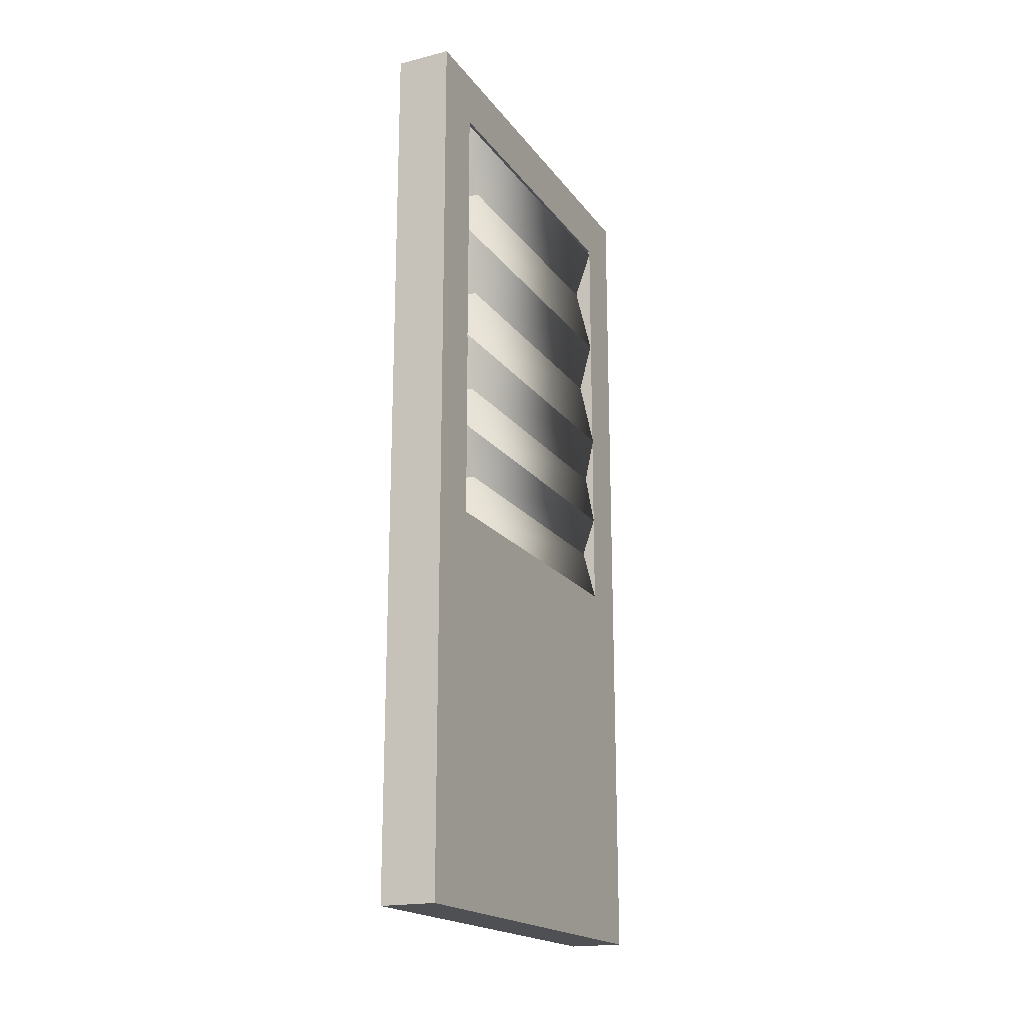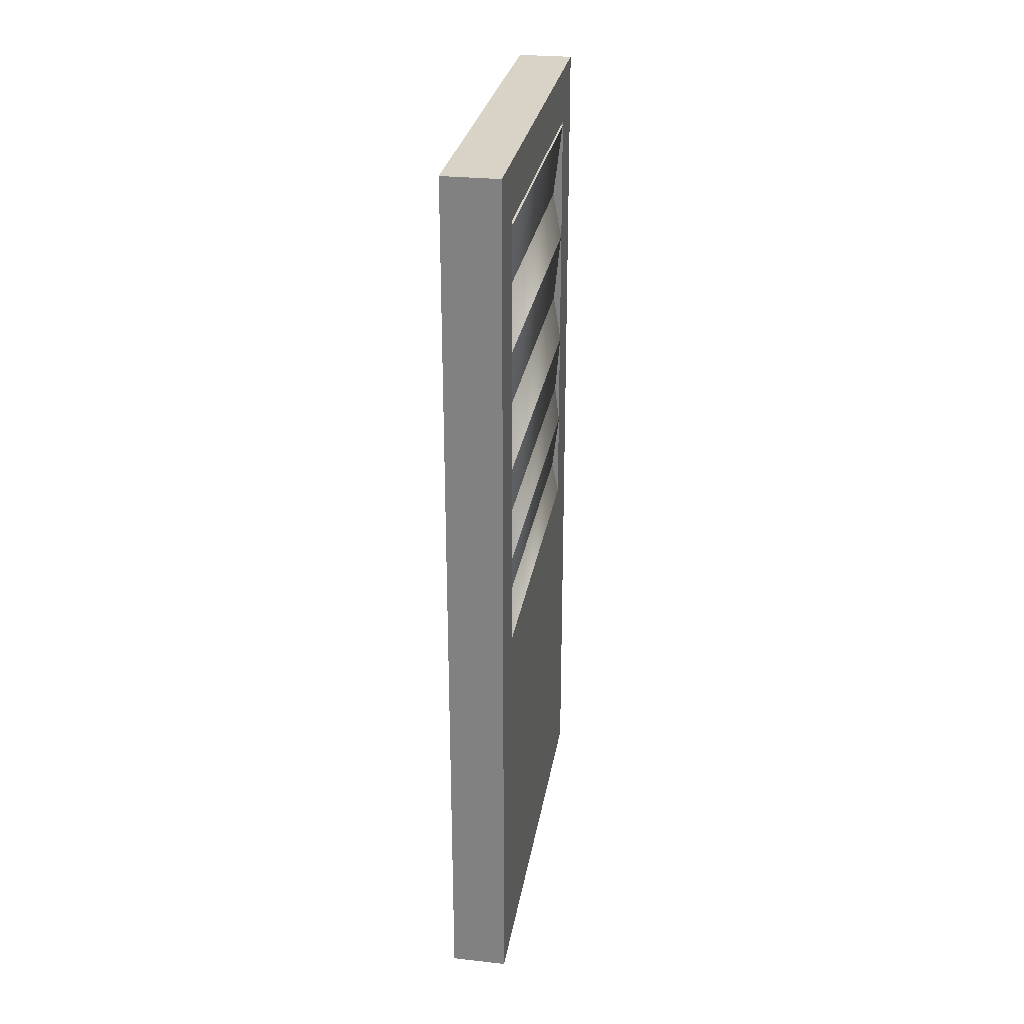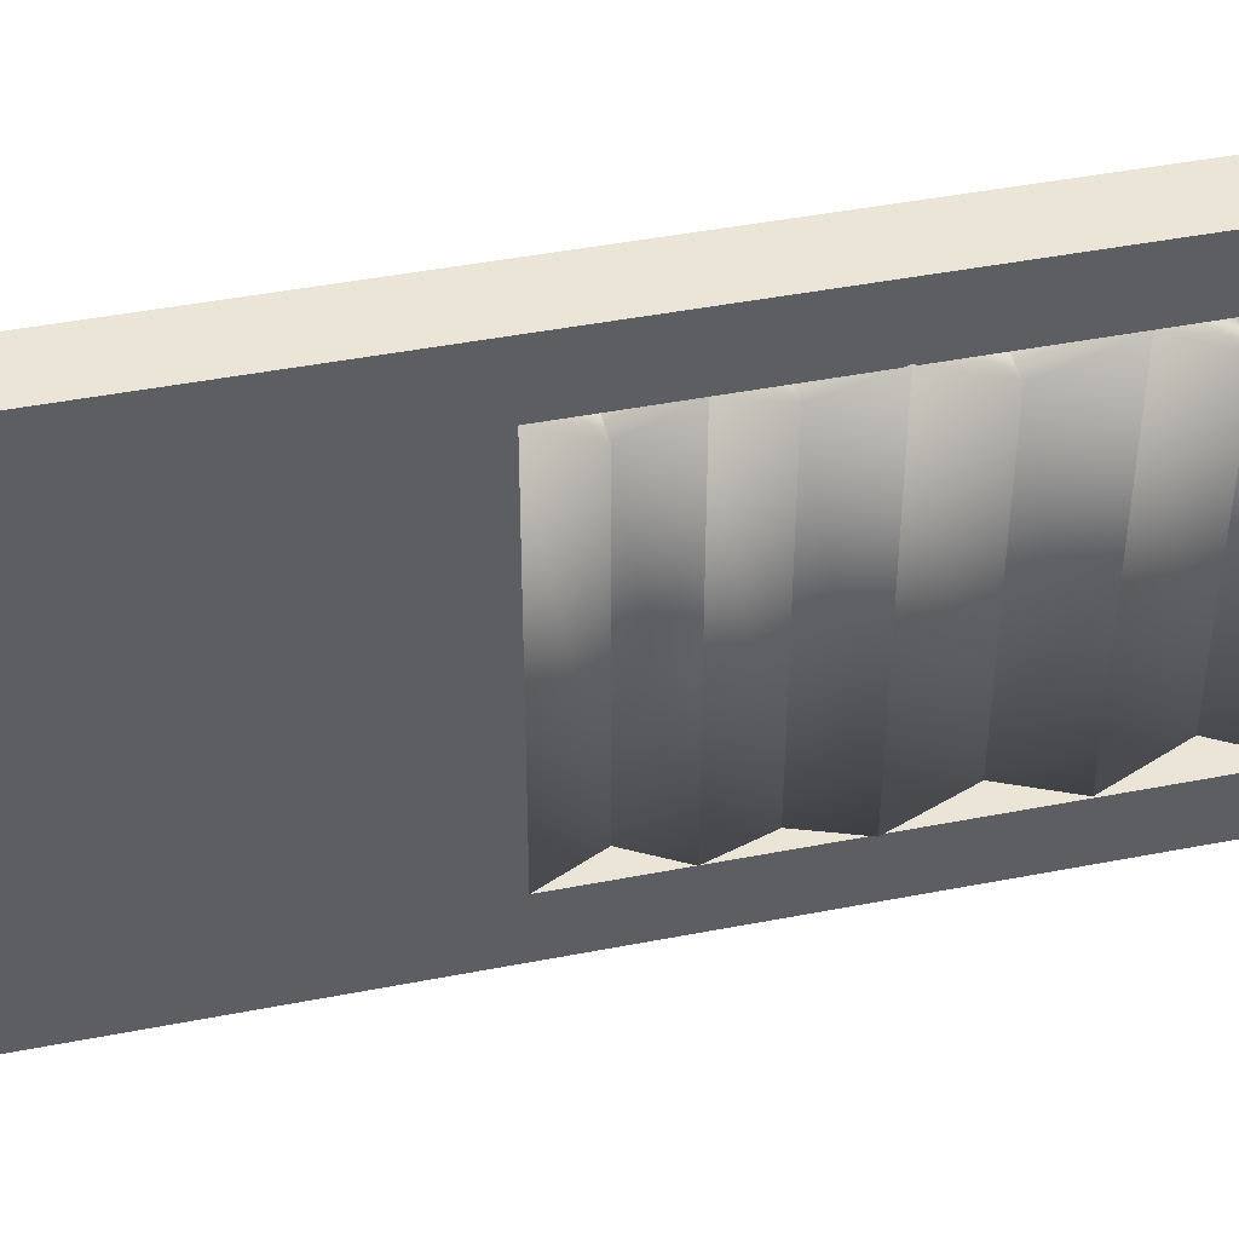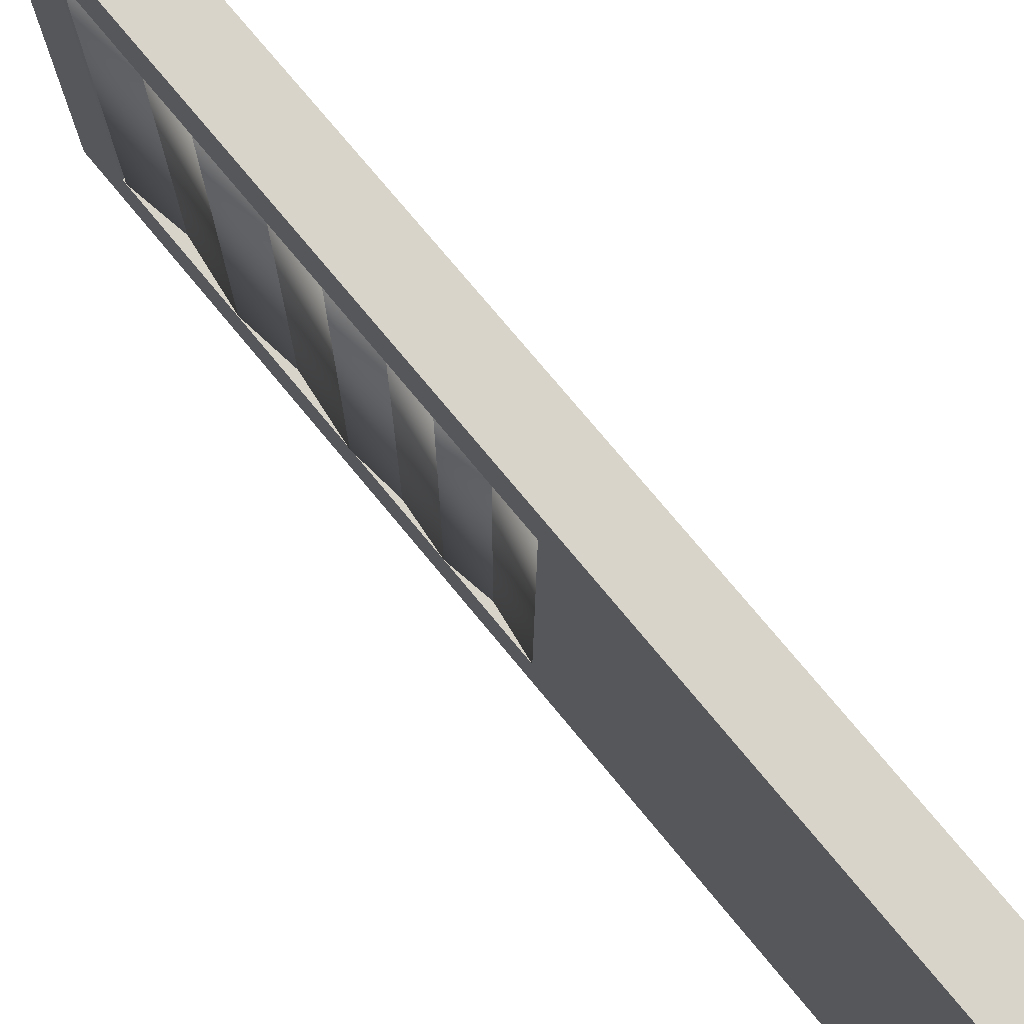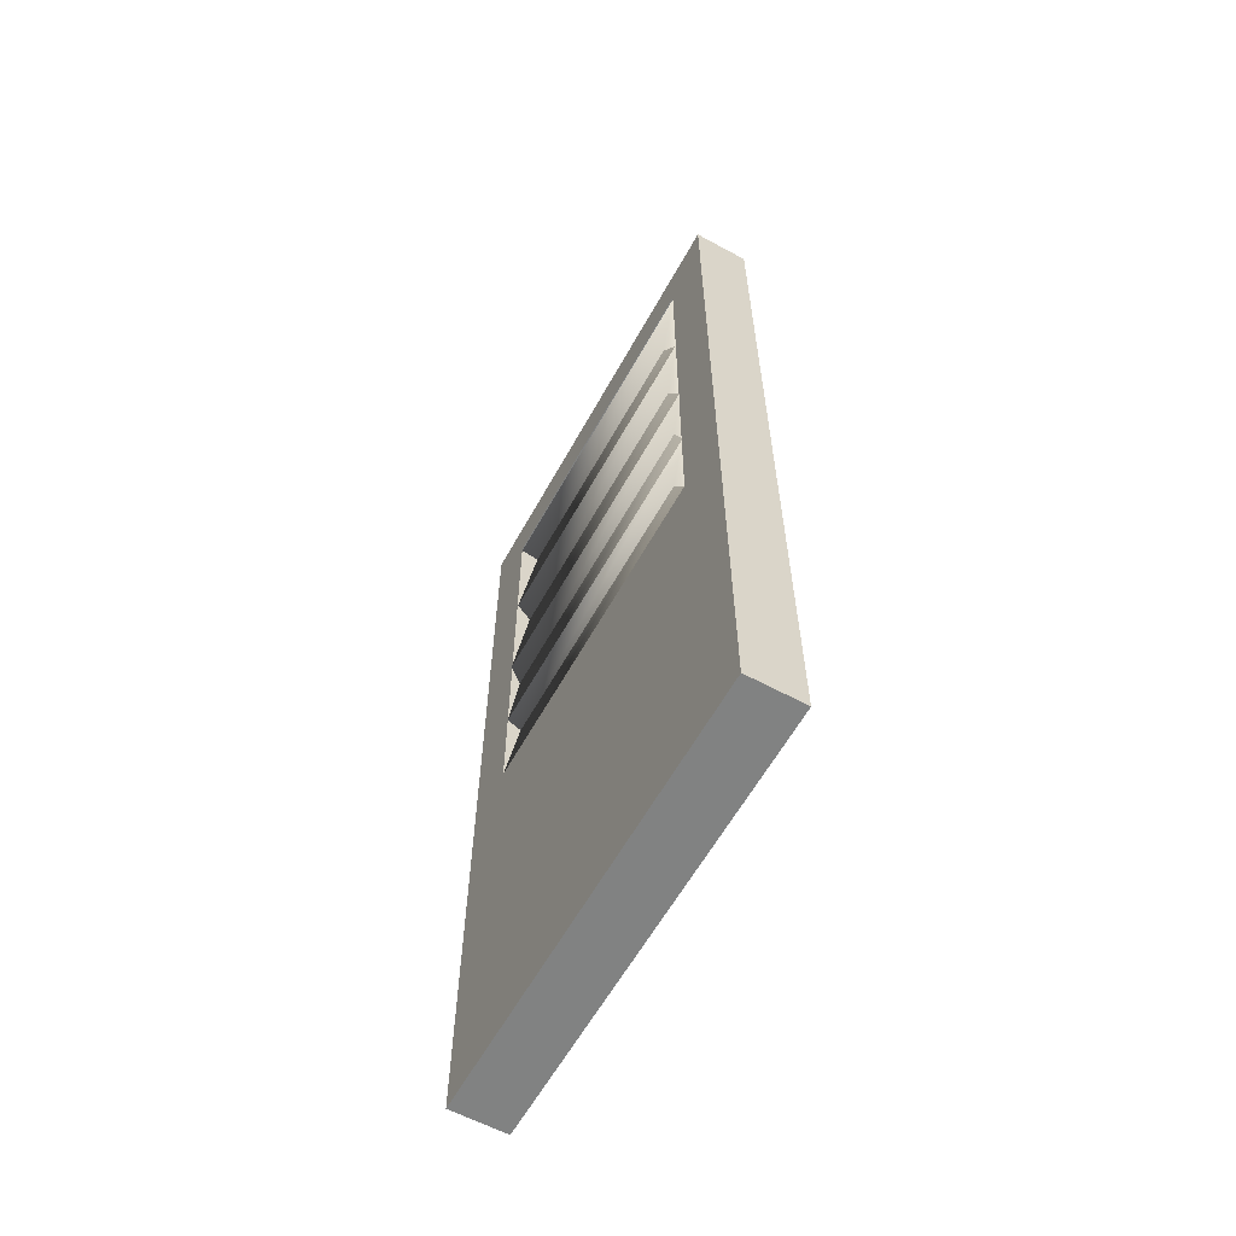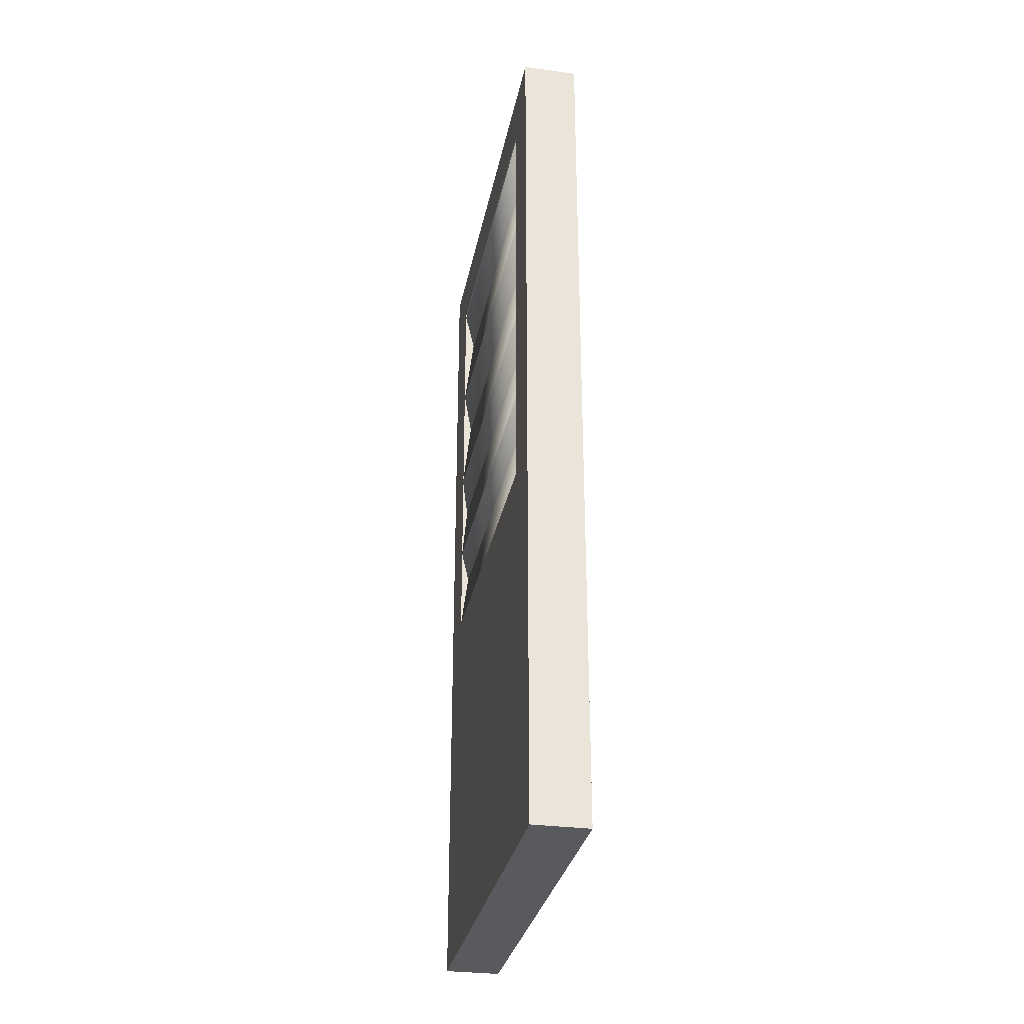
<metadata>
{"format":"obj","ext":"obj","renderer":"f3d","projection":"perspective","resolution":1024,"background":"white","views":[{"elev":-19.0,"azim":-154.6,"up":"+Y"},{"elev":28.0,"azim":-170.4,"up":"+Y"},{"elev":44.1,"azim":77.1,"up":"+Z"},{"elev":75.3,"azim":-39.6,"up":"+Z"},{"elev":-60.6,"azim":-28.7,"up":"+Y"},{"elev":-30.8,"azim":169.3,"up":"+Y"}]}
</metadata>
<code>
o Cylinder_Cylinder_door
v 0.4885 1.375 0.2567
v 0.3636 1.375 0.2572
v 0.3605 1.375 -0.4926
v 0.4855 1.375 -0.4931
v 0.489 -0.3745 0.3815
v 0.489 -0.4995 0.3815
v 0.4849 -0.4995 -0.618
v 0.4849 -0.3745 -0.618
v 0.4855 -0.3745 -0.4931
v 0.4849 1.375 -0.618
v 0.4885 0.375 0.2567
v 0.4885 -0.3745 0.2567
v 0.4855 0.375 -0.4931
v 0.489 1.375 0.3815
v 0.4849 1.5 -0.618
v 0.489 1.5 0.3815
v 0.36 -0.3745 -0.6174
v 0.36 -0.4995 -0.6174
v 0.3641 -0.4995 0.3821
v 0.3641 -0.3745 0.3821
v 0.3605 -0.3745 -0.4926
v 0.36 1.375 -0.6174
v 0.3641 1.375 0.3821
v 0.3641 1.5 0.3821
v 0.36 1.5 -0.6174
v 0.3636 -0.3745 0.2572
v 0.3605 0.375 -0.4926
v 0.3636 0.375 0.2572
v 0.477 0.4774 -0.441
v 0.3694 0.4774 -0.4406
v 0.4796 0.4774 0.2047
v 0.372 0.4774 0.2051
v 0.4855 0.5837 -0.4936
v 0.3604 0.5837 -0.4931
v 0.4886 0.5837 0.2572
v 0.3635 0.5837 0.2577
v 0.4797 0.6885 -0.4575
v 0.3666 0.6885 -0.457
v 0.4824 0.6885 0.2211
v 0.3694 0.6885 0.2216
v 0.4859 0.8098 -0.4961
v 0.36 0.8098 -0.4956
v 0.489 0.8098 0.2597
v 0.3631 0.8098 0.2602
v 0.4764 0.943 -0.4373
v 0.37 0.943 -0.4369
v 0.479 0.943 0.201
v 0.3726 0.943 0.2014
v 0.485 1.084 -0.4906
v 0.3609 1.084 -0.4901
v 0.4881 1.084 0.2542
v 0.364 1.084 0.2547
v 0.4741 1.215 -0.4233
v 0.3724 1.215 -0.4229
v 0.4766 1.215 0.187
v 0.3749 1.215 0.1874
v 0.4853 1.365 -0.4919
v 0.3607 1.365 -0.4914
v 0.4883 1.365 0.2555
v 0.3638 1.365 0.256
f 1 2 3 4
f 5 6 7 8
f 4 9 8 10
f 11 12 9 13
f 5 12 1 14
f 14 10 15 16
f 17 18 19 20
f 17 21 3 22
f 22 23 24 25
f 2 26 20 23
f 27 21 26 28
f 6 19 18 7
f 16 15 25 24
f 15 7 18 25
f 6 16 24 19
f 11 13 29 31
f 2 1 11 28
f 4 3 27 13
f 30 32 36 34
f 27 28 32 30
f 28 11 31 32
f 13 27 30 29
f 34 36 40 38
f 29 30 34 33
f 31 29 33 35
f 32 31 35 36
f 39 37 41 43
f 33 34 38 37
f 35 33 37 39
f 36 35 39 40
f 42 44 48 46
f 40 39 43 44
f 38 40 44 42
f 37 38 42 41
f 45 46 50 49
f 41 42 46 45
f 43 41 45 47
f 44 43 47 48
f 51 49 53 55
f 47 45 49 51
f 48 47 51 52
f 46 48 52 50
f 54 56 60 58
f 52 51 55 56
f 50 52 56 54
f 49 50 54 53
f 59 57 58 60
f 53 54 58 57
f 55 53 57 59
f 56 55 59 60

</code>
